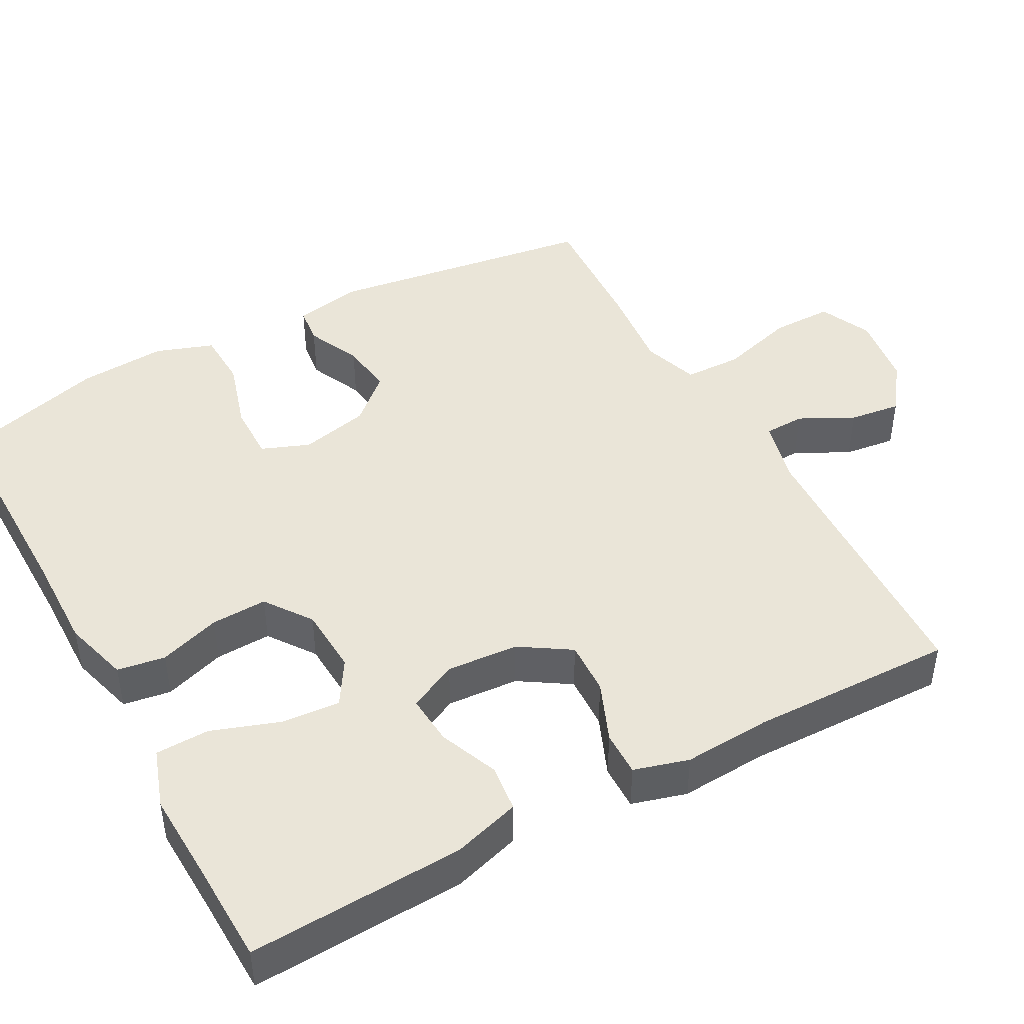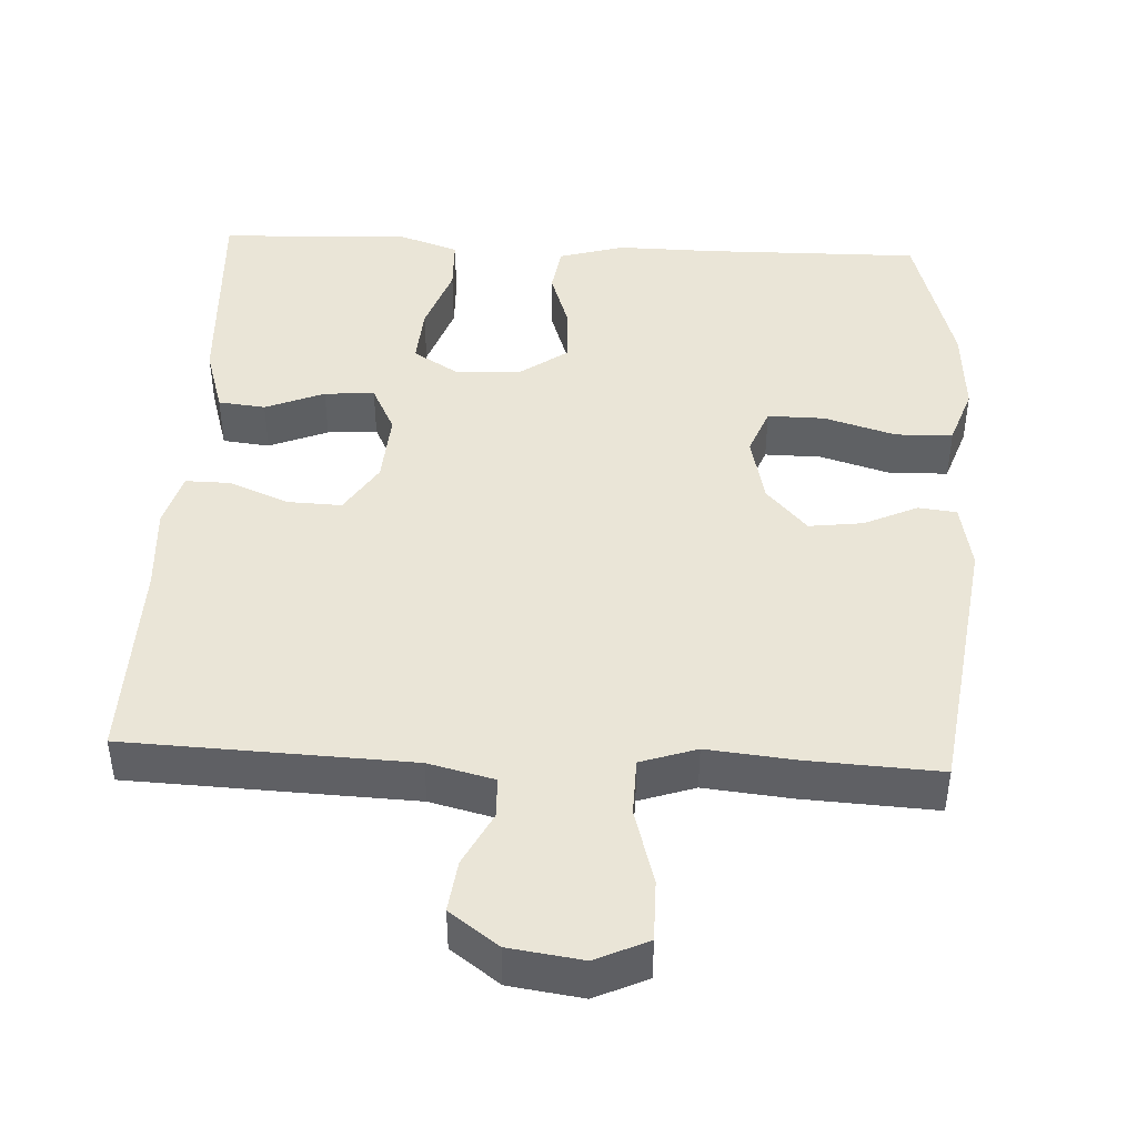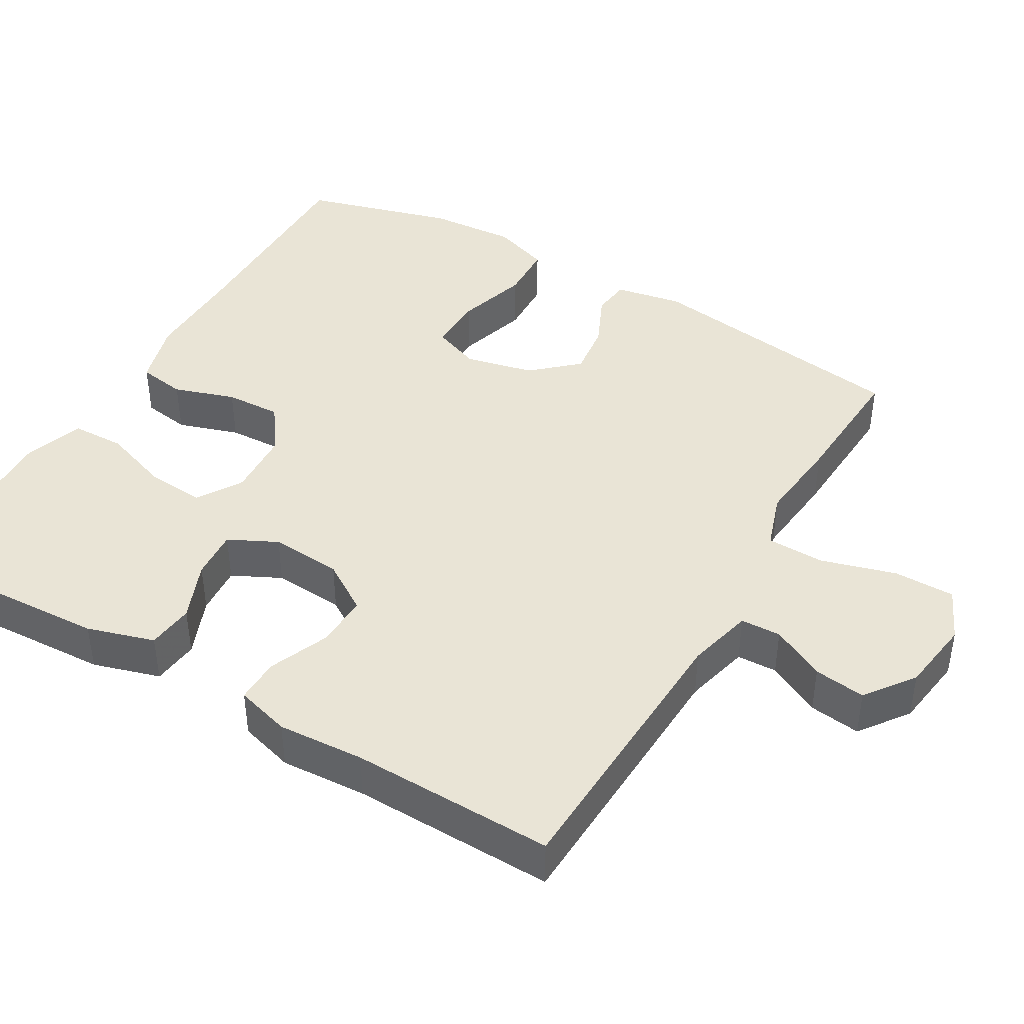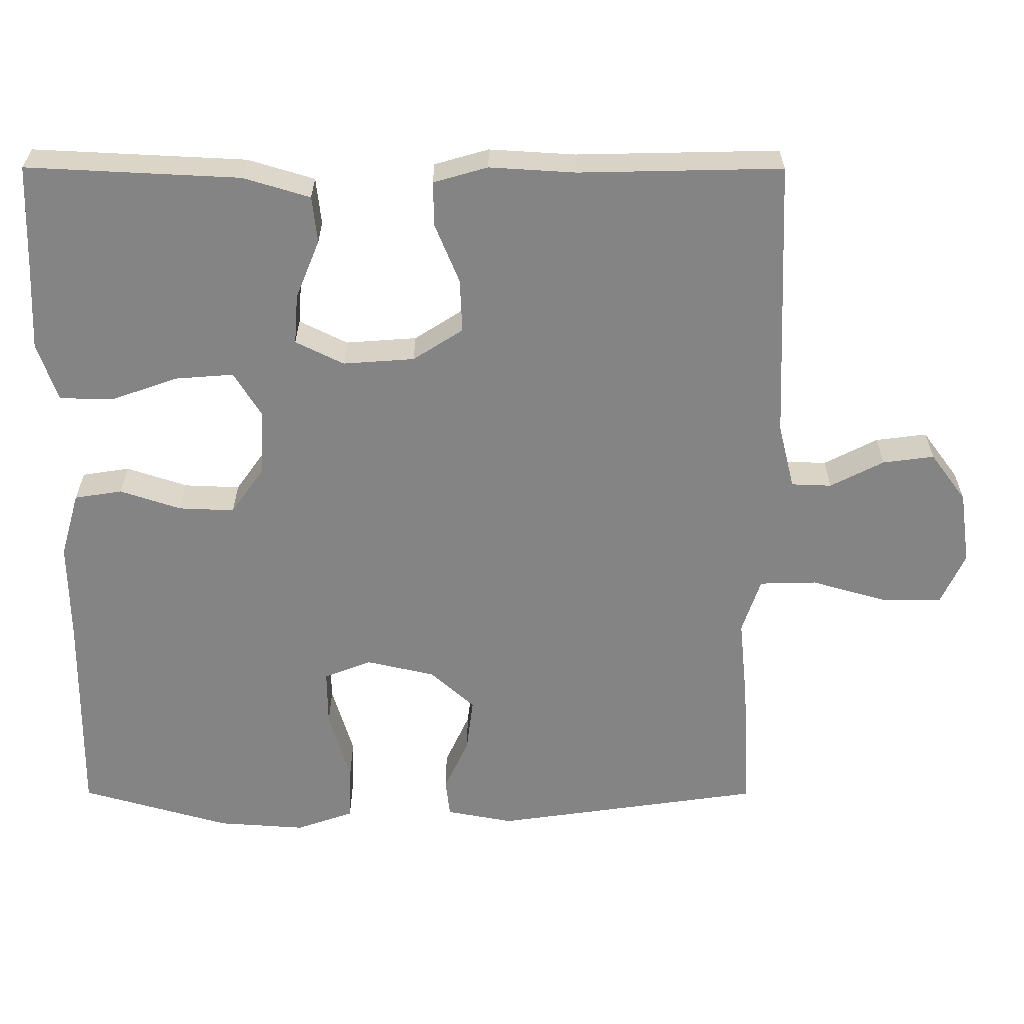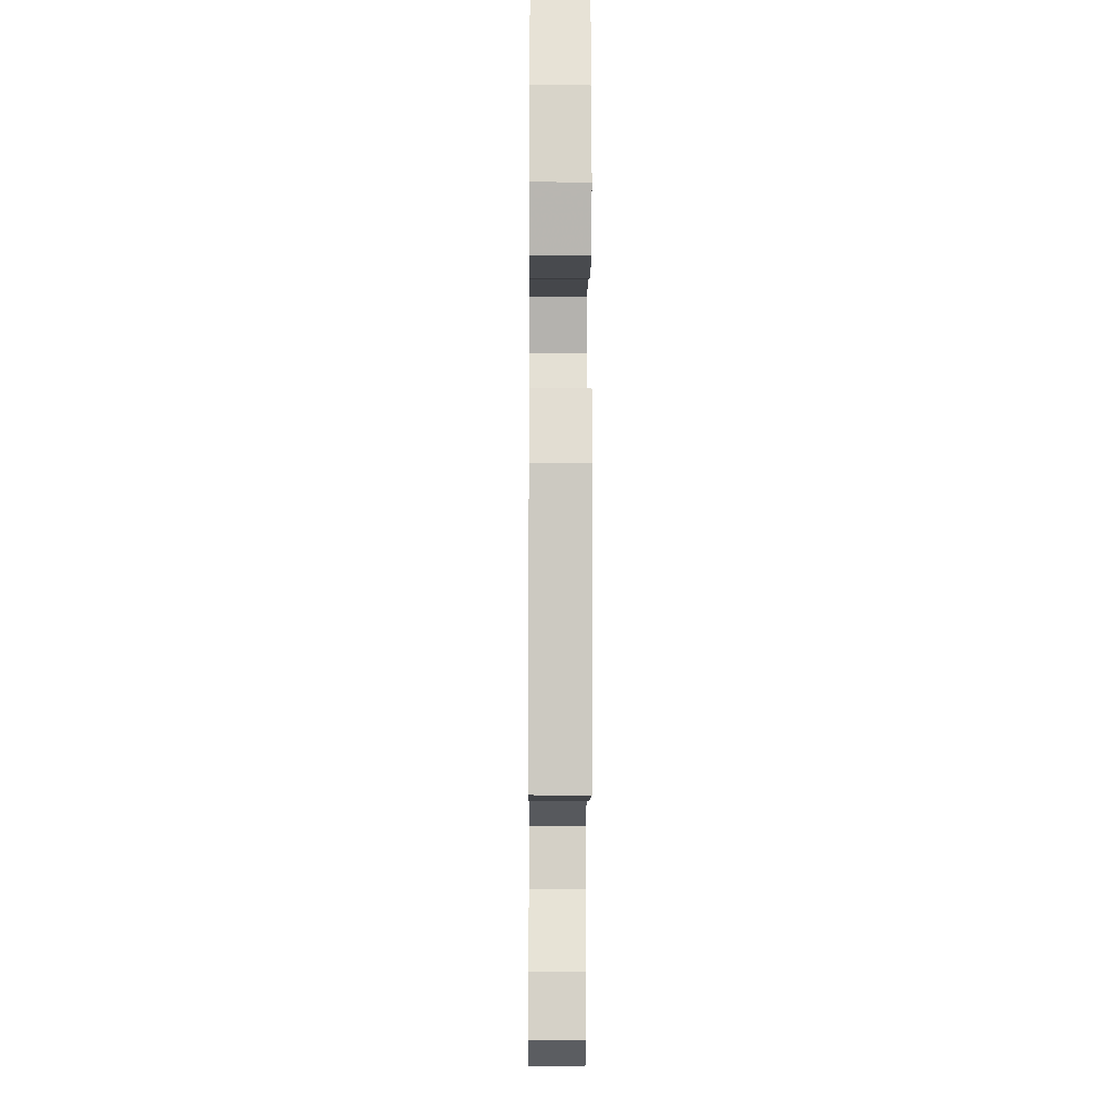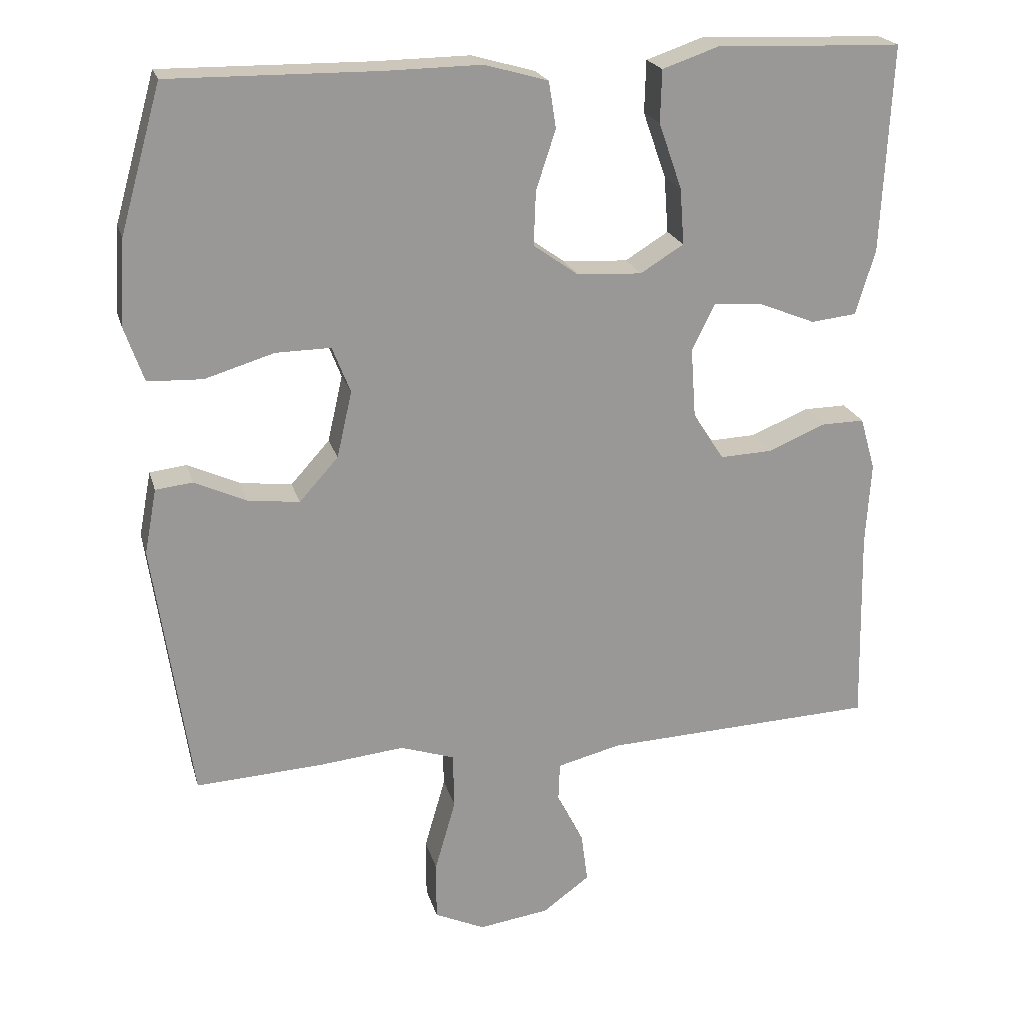
<metadata>
{"format":"obj","ext":"obj","renderer":"f3d","projection":"perspective","resolution":1024,"background":"white","views":[{"elev":44.8,"azim":61.4,"up":"+Y"},{"elev":44.2,"azim":-177.2,"up":"+Y"},{"elev":42.6,"azim":120.2,"up":"+Y"},{"elev":-61.5,"azim":89.9,"up":"+Y"},{"elev":-11.0,"azim":-90.5,"up":"+Z"},{"elev":21.4,"azim":-14.4,"up":"+Z"}]}
</metadata>
<code>
v -0.5 0.07 -0.5
v -0.552 0.07 -0.139
v -0.535 0.07 -0.049
v -0.484 0.07 -0.043
v -0.412 0.07 -0.076
v -0.34 0.07 -0.085
v -0.286 0.07 -0.025
v -0.265 0.07 0.067
v -0.29 0.07 0.131
v -0.366 0.07 0.13
v -0.462 0.07 0.101
v -0.538 0.07 0.104
v -0.565 0.07 0.181
v -0.557 0.07 0.299
v -0.5 0.07 0.5
v -0.211 0.07 0.497
v -0.079 0.07 0.499
v 0.009 0.07 0.474
v 0.019 0.07 0.41
v -0.008 0.07 0.328
v -0.011 0.07 0.253
v 0.051 0.07 0.209
v 0.141 0.07 0.204
v 0.201 0.07 0.241
v 0.195 0.07 0.319
v 0.163 0.07 0.41
v 0.165 0.07 0.482
v 0.244 0.07 0.509
v 0.367 0.07 0.504
v 0.5 0.07 0.5
v 0.486 0.07 0.213
v 0.459 0.07 0.123
v 0.396 0.07 0.116
v 0.317 0.07 0.148
v 0.25 0.07 0.153
v 0.218 0.07 0.088
v 0.225 0.07 -0.008
v 0.268 0.07 -0.075
v 0.34 0.07 -0.072
v 0.42 0.07 -0.039
v 0.48 0.07 -0.038
v 0.501 0.07 -0.111
v 0.494 0.07 -0.227
v 0.5 0.07 -0.5
v 0.12 0.07 -0.516
v 0.032 0.07 -0.538
v 0.03 0.07 -0.592
v 0.067 0.07 -0.664
v 0.076 0.07 -0.733
v 0.011 0.07 -0.781
v -0.087 0.07 -0.795
v -0.157 0.07 -0.763
v -0.157 0.07 -0.681
v -0.128 0.07 -0.58
v -0.13 0.07 -0.503
v -0.205 0.07 -0.478
v -0.322 0.07 -0.49
v -0.5 0 -0.5
v -0.552 0 -0.139
v -0.535 0 -0.049
v -0.484 0 -0.043
v -0.412 0 -0.076
v -0.34 0 -0.085
v -0.286 0 -0.025
v -0.265 0 0.067
v -0.29 0 0.131
v -0.366 0 0.13
v -0.462 0 0.101
v -0.538 0 0.104
v -0.565 0 0.181
v -0.557 0 0.299
v -0.5 0 0.5
v -0.211 0 0.497
v -0.079 0 0.499
v 0.009 0 0.474
v 0.019 0 0.41
v -0.008 0 0.328
v -0.011 0 0.253
v 0.051 0 0.209
v 0.141 0 0.204
v 0.201 0 0.241
v 0.195 0 0.319
v 0.163 0 0.41
v 0.165 0 0.482
v 0.244 0 0.509
v 0.367 0 0.504
v 0.5 0 0.5
v 0.486 0 0.213
v 0.459 0 0.123
v 0.396 0 0.116
v 0.317 0 0.148
v 0.25 0 0.153
v 0.218 0 0.088
v 0.225 0 -0.008
v 0.268 0 -0.075
v 0.34 0 -0.072
v 0.42 0 -0.039
v 0.48 0 -0.038
v 0.501 0 -0.111
v 0.494 0 -0.227
v 0.5 0 -0.5
v 0.12 0 -0.516
v 0.032 0 -0.538
v 0.03 0 -0.592
v 0.067 0 -0.664
v 0.076 0 -0.733
v 0.011 0 -0.781
v -0.087 0 -0.795
v -0.157 0 -0.763
v -0.157 0 -0.681
v -0.128 0 -0.58
v -0.13 0 -0.503
v -0.205 0 -0.478
v -0.322 0 -0.49
f 56 57 1 2
f 55 56 2 3
f 51 52 53 54
f 51 54 55
f 50 51 55
f 47 48 49 50
f 46 47 50 55
f 45 46 55 3
f 43 44 45
f 39 40 41 42
f 38 39 42 43
f 31 32 33 34
f 29 30 31 34
f 29 34 35
f 28 29 35 36
f 25 26 27 28
f 24 25 28 36
f 17 18 19 20
f 16 17 20 21
f 15 16 21
f 14 15 21 22
f 10 11 12 13
f 9 10 13 14
f 45 3 4 5
f 45 5 6
f 38 43 45 6
f 37 38 6 7
f 23 24 36 37
f 22 23 37 7
f 9 14 22
f 8 9 22
f 7 8 22
f 59 58 114 113
f 60 59 113 112
f 111 110 109 108
f 112 111 108
f 112 108 107
f 107 106 105 104
f 112 107 104 103
f 60 112 103 102
f 102 101 100
f 99 98 97 96
f 100 99 96 95
f 91 90 89 88
f 91 88 87 86
f 92 91 86
f 93 92 86 85
f 85 84 83 82
f 93 85 82 81
f 77 76 75 74
f 78 77 74 73
f 78 73 72
f 79 78 72 71
f 70 69 68 67
f 71 70 67 66
f 62 61 60 102
f 63 62 102
f 63 102 100 95
f 64 63 95 94
f 94 93 81 80
f 64 94 80 79
f 79 71 66
f 79 66 65
f 79 65 64
f 1 58 59 2
f 2 59 60 3
f 3 60 61 4
f 4 61 62 5
f 5 62 63 6
f 6 63 64 7
f 7 64 65 8
f 8 65 66 9
f 9 66 67 10
f 10 67 68 11
f 11 68 69 12
f 12 69 70 13
f 13 70 71 14
f 14 71 72 15
f 15 72 73 16
f 16 73 74 17
f 17 74 75 18
f 18 75 76 19
f 19 76 77 20
f 20 77 78 21
f 21 78 79 22
f 22 79 80 23
f 23 80 81 24
f 24 81 82 25
f 25 82 83 26
f 26 83 84 27
f 27 84 85 28
f 28 85 86 29
f 29 86 87 30
f 30 87 88 31
f 31 88 89 32
f 32 89 90 33
f 33 90 91 34
f 34 91 92 35
f 35 92 93 36
f 36 93 94 37
f 37 94 95 38
f 38 95 96 39
f 39 96 97 40
f 40 97 98 41
f 41 98 99 42
f 42 99 100 43
f 43 100 101 44
f 44 101 102 45
f 45 102 103 46
f 46 103 104 47
f 47 104 105 48
f 48 105 106 49
f 49 106 107 50
f 50 107 108 51
f 51 108 109 52
f 52 109 110 53
f 53 110 111 54
f 54 111 112 55
f 55 112 113 56
f 56 113 114 57
f 57 114 58 1

</code>
